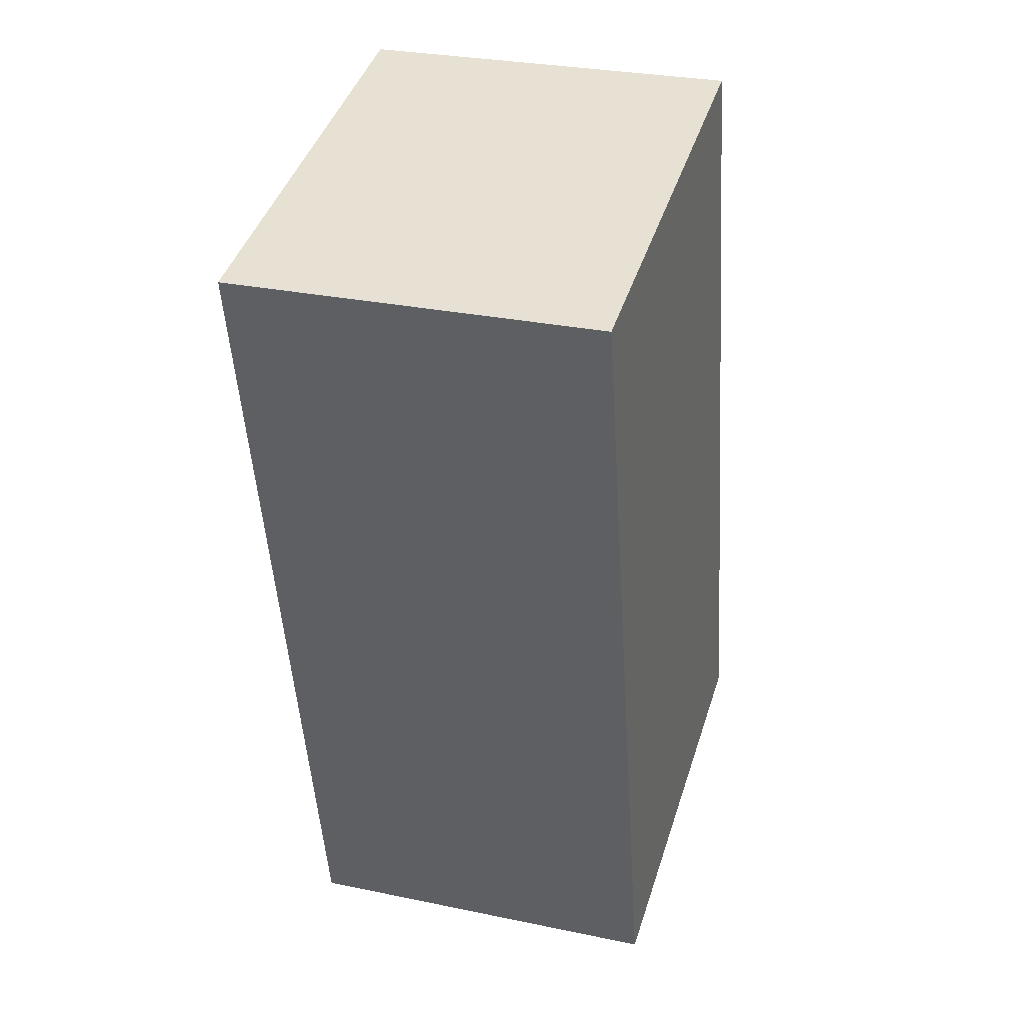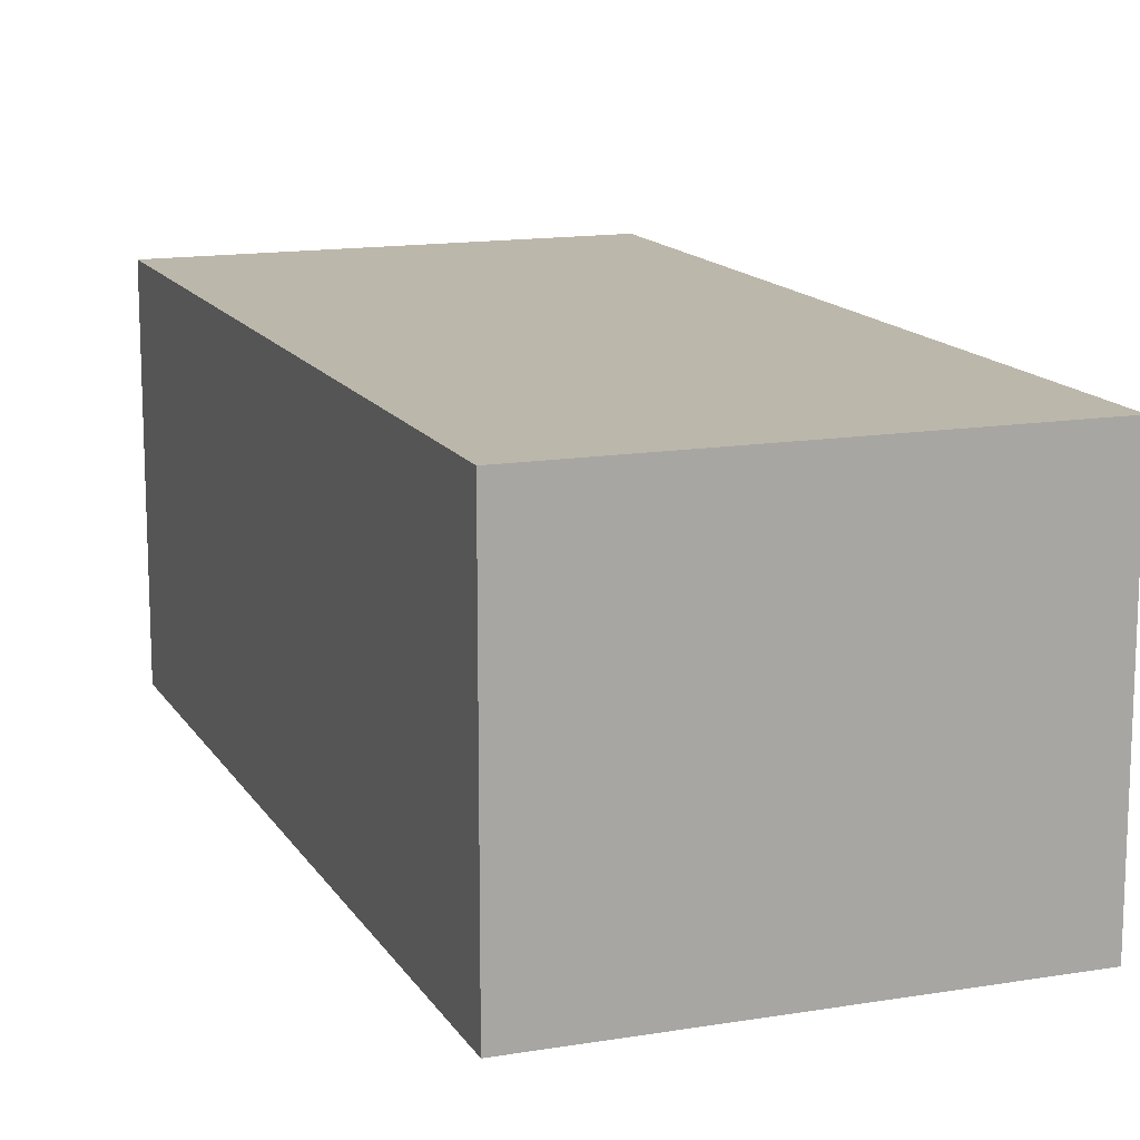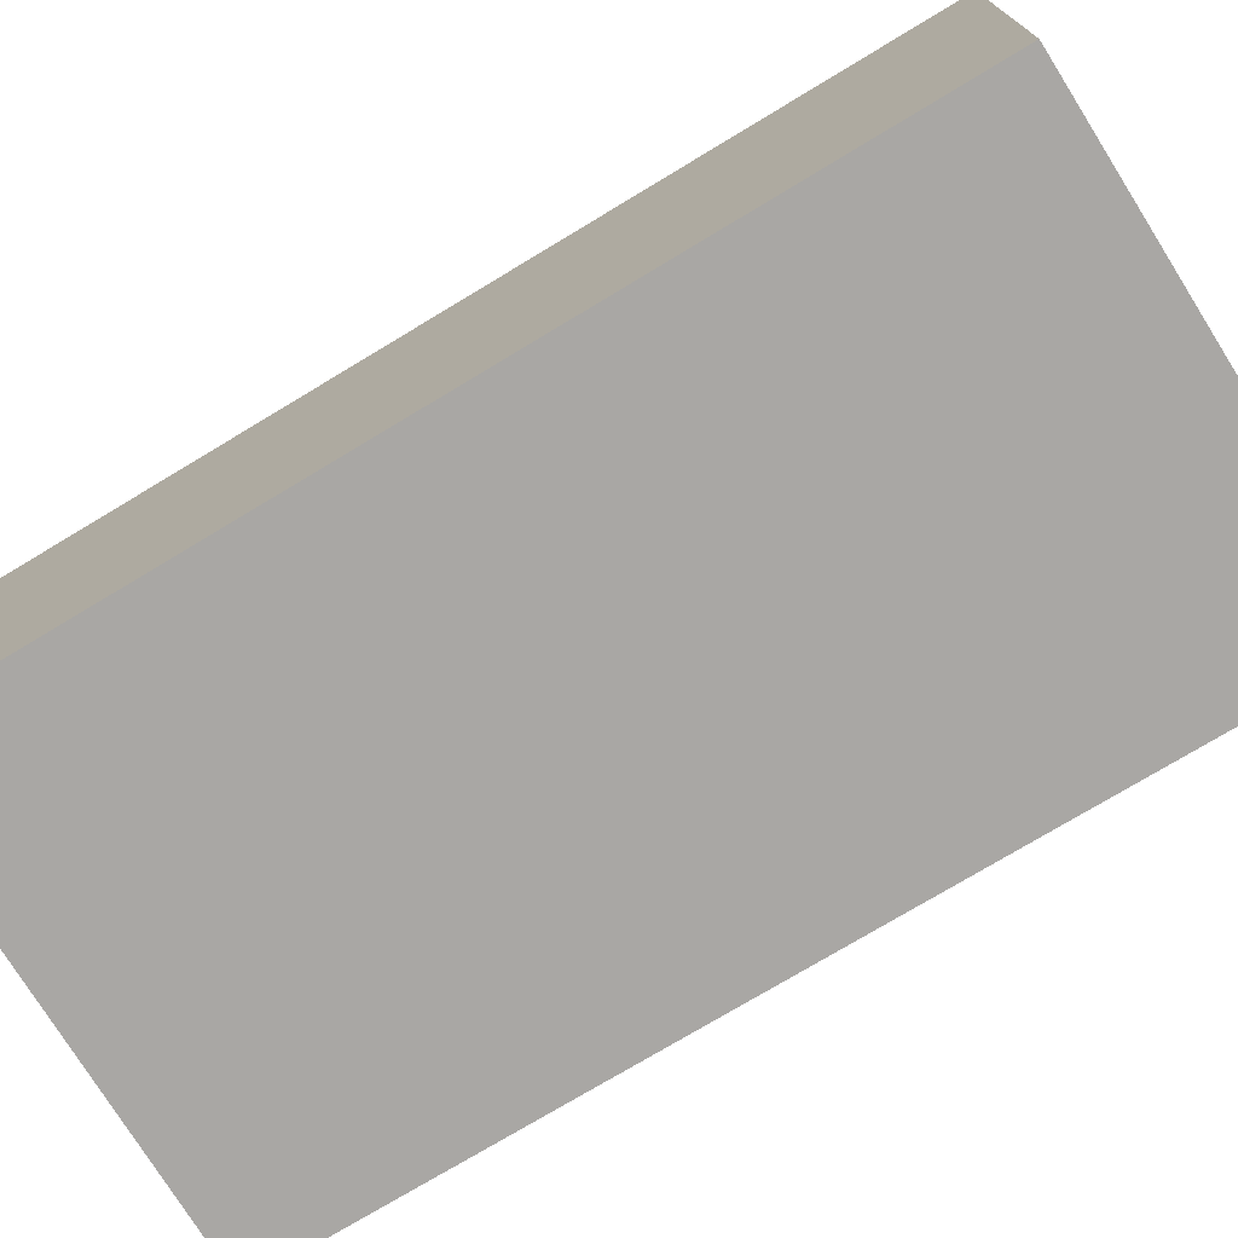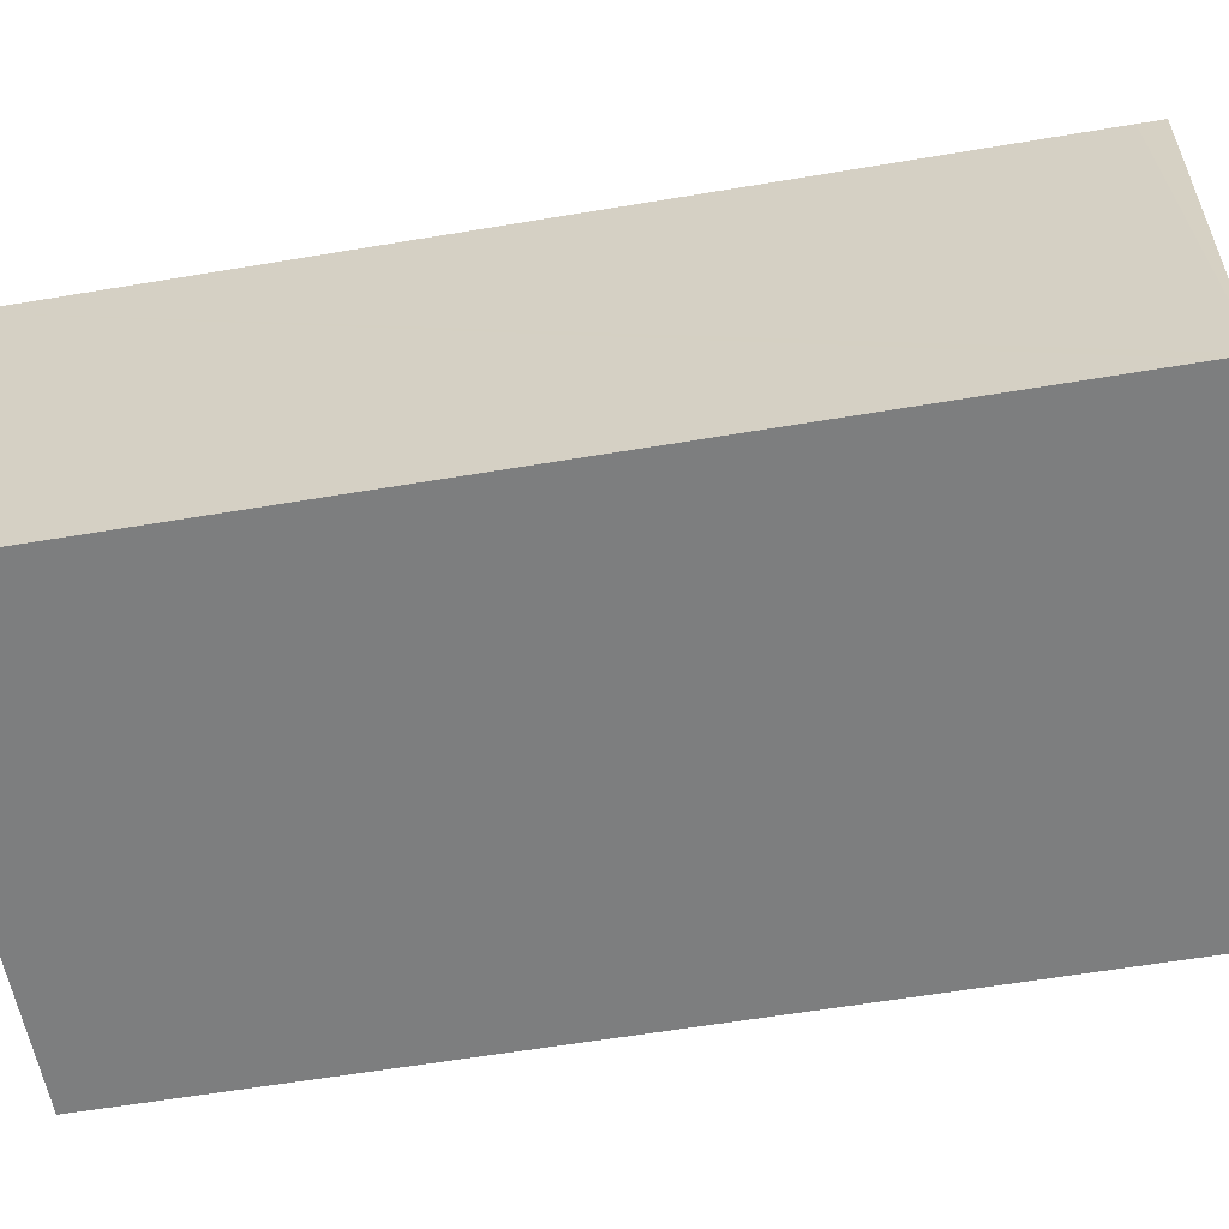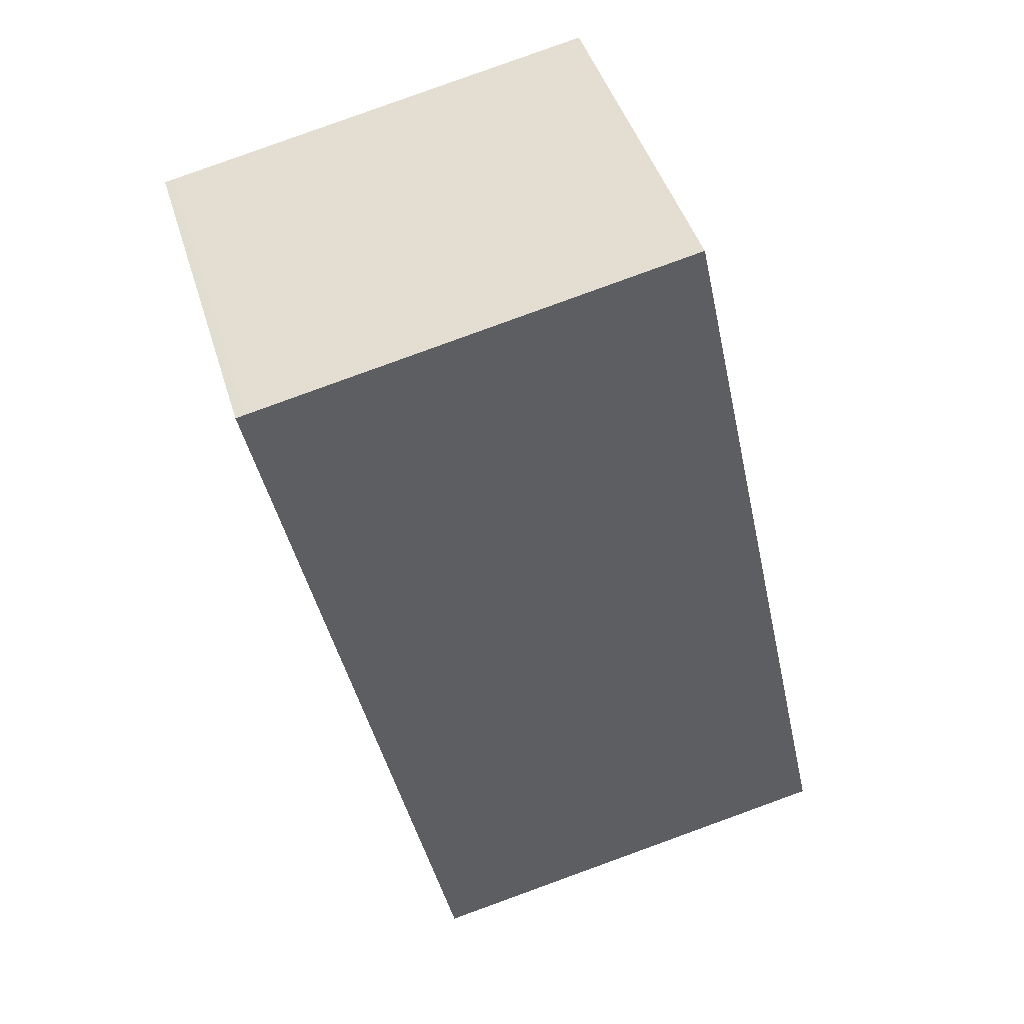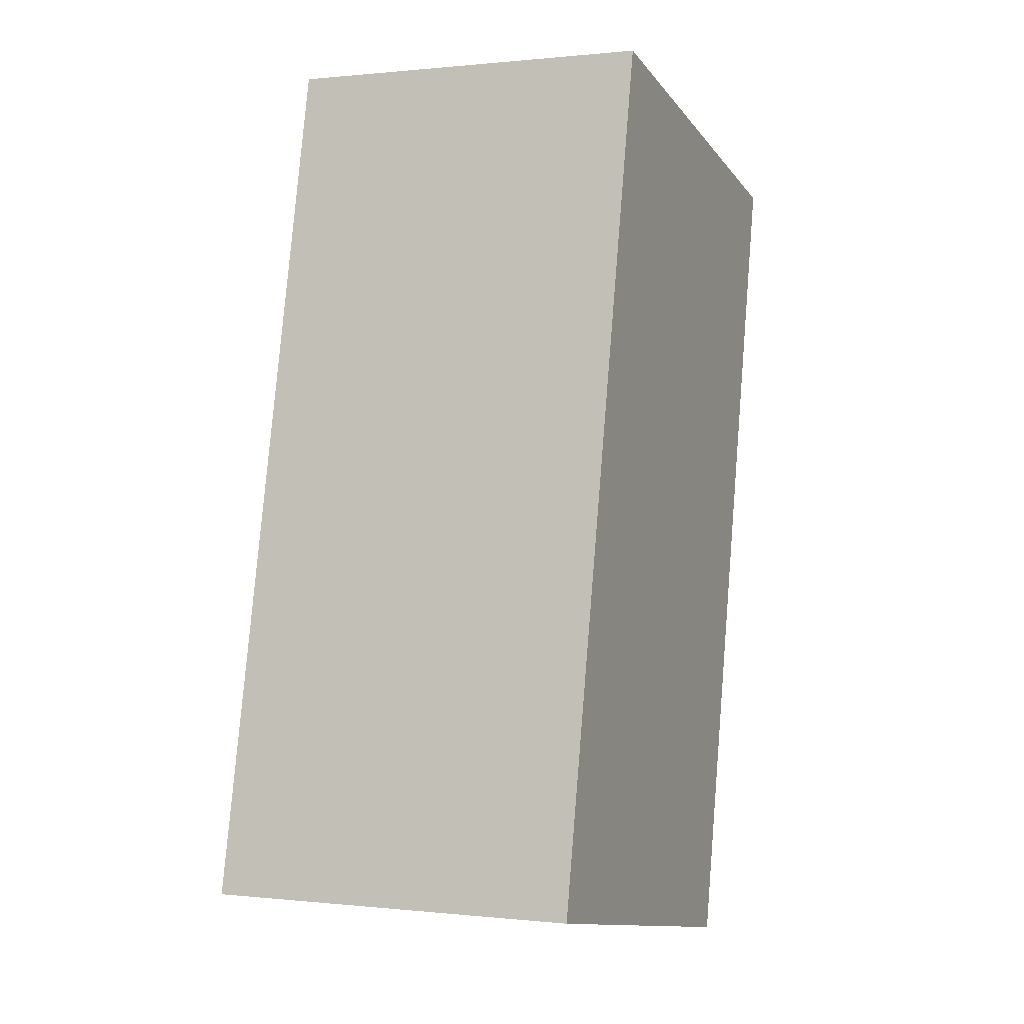
<metadata>
{"format":"obj","ext":"obj","renderer":"f3d","projection":"perspective","resolution":1024,"background":"white","views":[{"elev":29.4,"azim":107.1,"up":"+Z"},{"elev":14.3,"azim":171.4,"up":"+Y"},{"elev":-74.8,"azim":133.4,"up":"+Y"},{"elev":-59.3,"azim":-67.9,"up":"+Y"},{"elev":44.5,"azim":163.6,"up":"+Z"},{"elev":0.4,"azim":-67.2,"up":"+Z"}]}
</metadata>
<code>
v  4.098 2.473 4.907
v  4.066 2.473 5.071
v  4.131 2.473 5.057
v  1.228 2.473 5.666
v  1.196 2.473 5.52
v  2.905 2.473 -0.578
v  0 2.473 1.514e-16
v  1.228 -3.469e-16 5.666
v  4.066 -3.105e-16 5.071
v  4.131 -3.097e-16 5.057
v  2.905 3.539e-17 -0.578
v  4.098 -3.005e-16 4.907
v  0 0 0
v  1.196 -3.38e-16 5.52
g defaultobject
f 1 2 3
f 2 1 4
f 4 1 5
f 5 1 6
f 5 6 7
f 8 2 4
f 2 8 9
f 2 9 3
f 3 9 10
f 10 1 3
f 1 10 6
f 6 10 11
f 11 10 12
f 11 7 6
f 7 11 13
f 5 8 4
f 8 5 7
f 8 7 14
f 14 7 13
f 9 12 10
f 12 9 11
f 11 9 8
f 11 8 13
f 13 8 14

</code>
